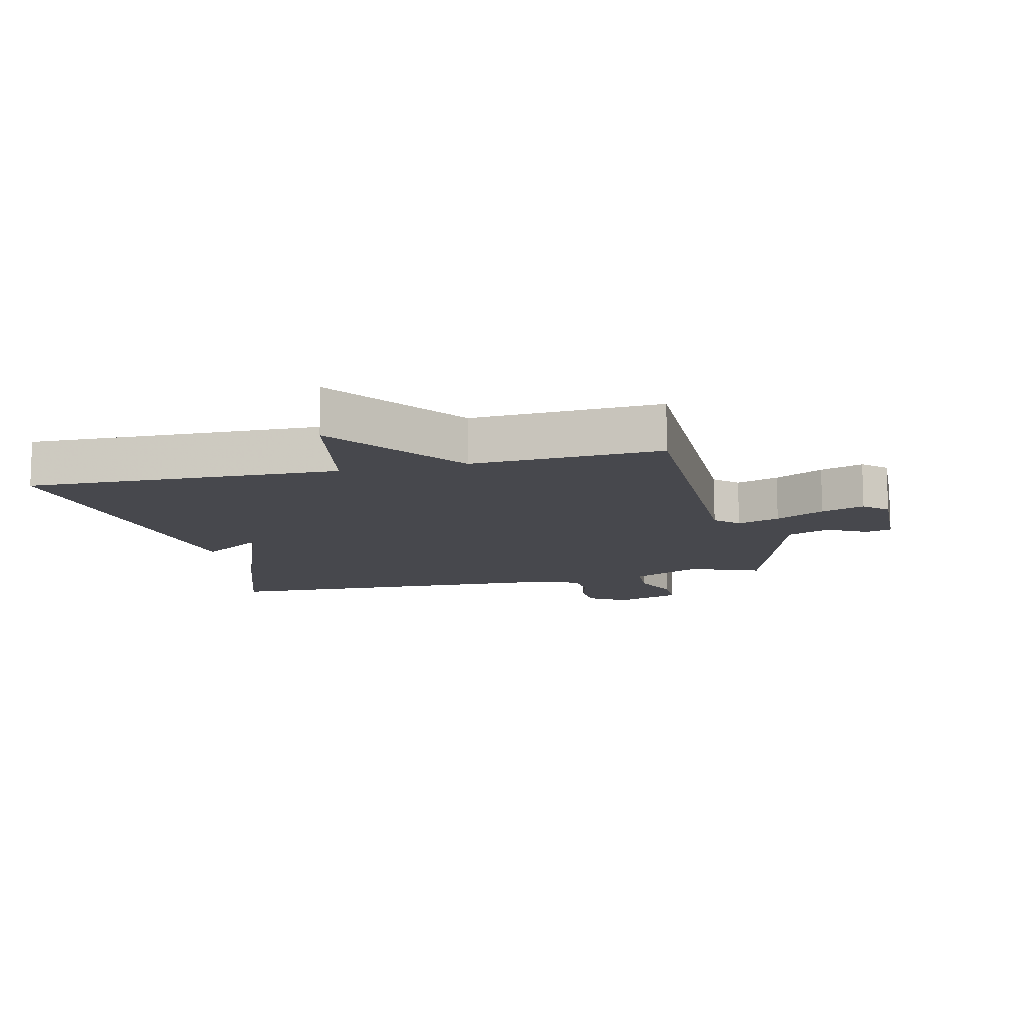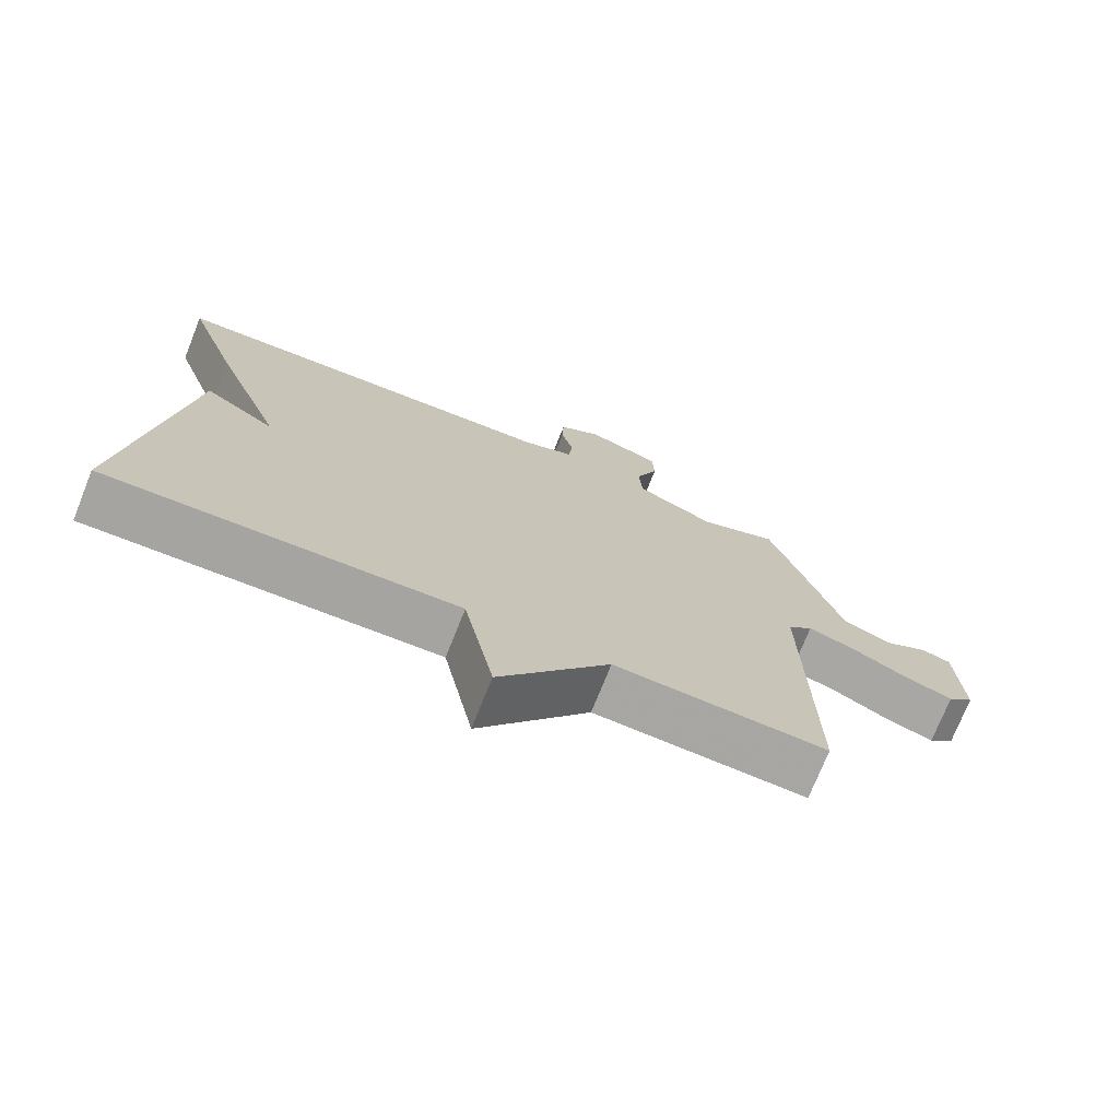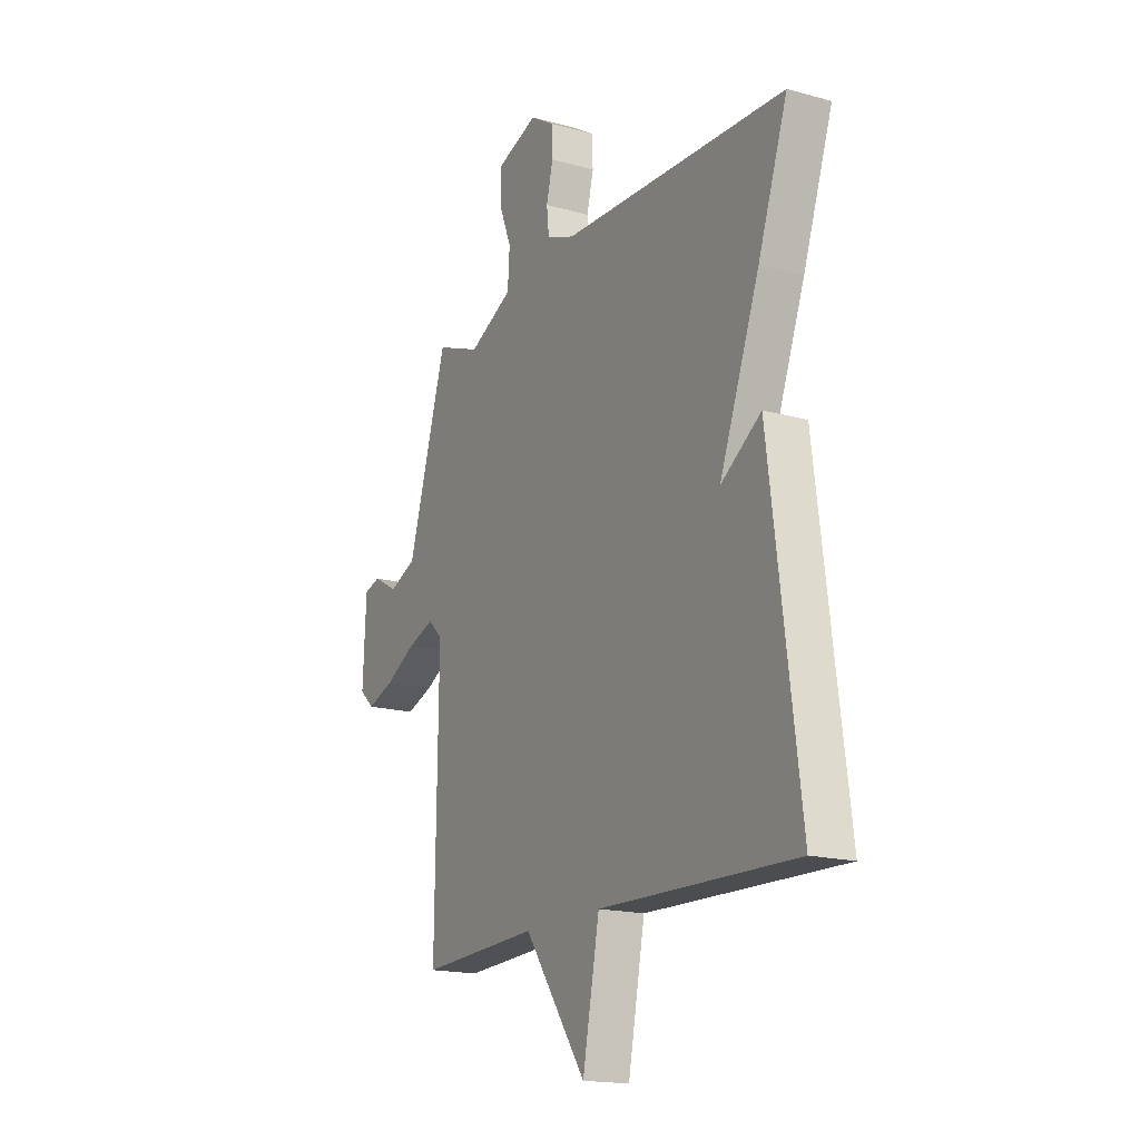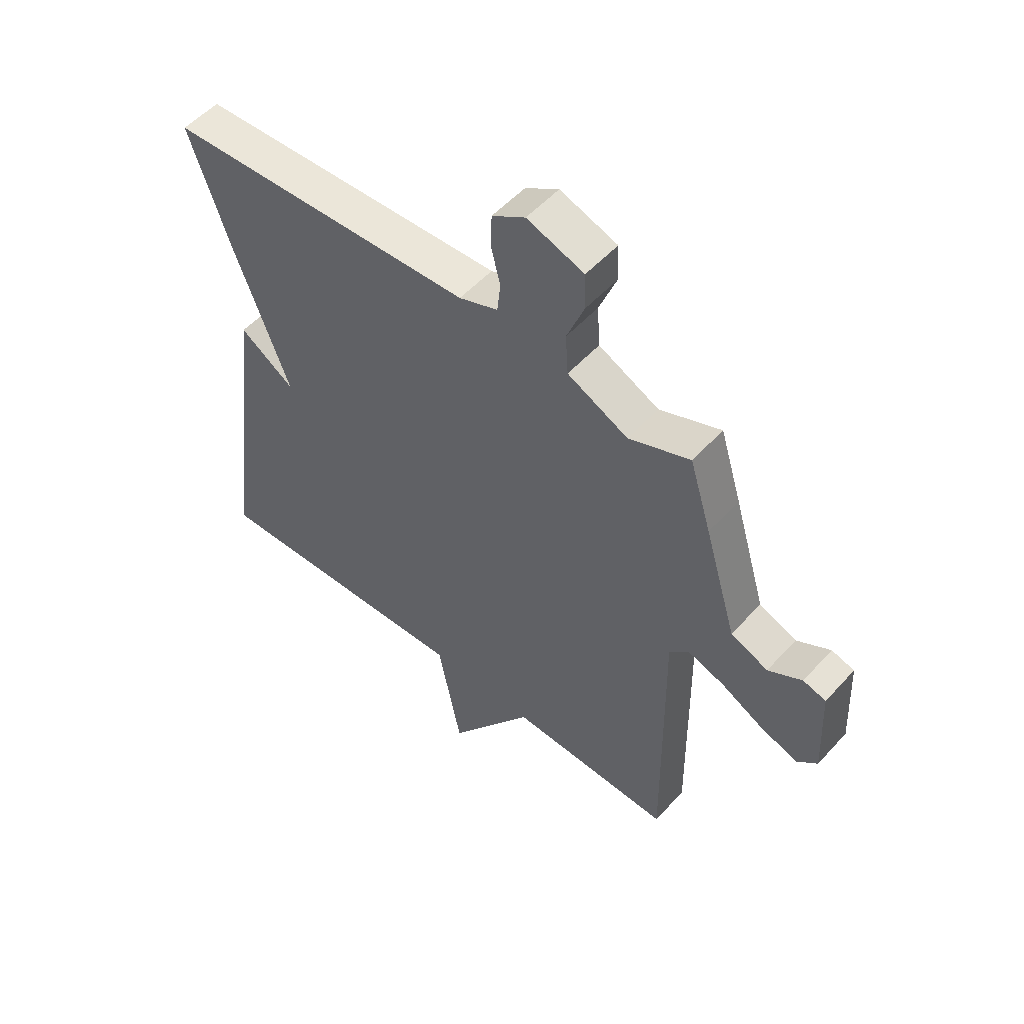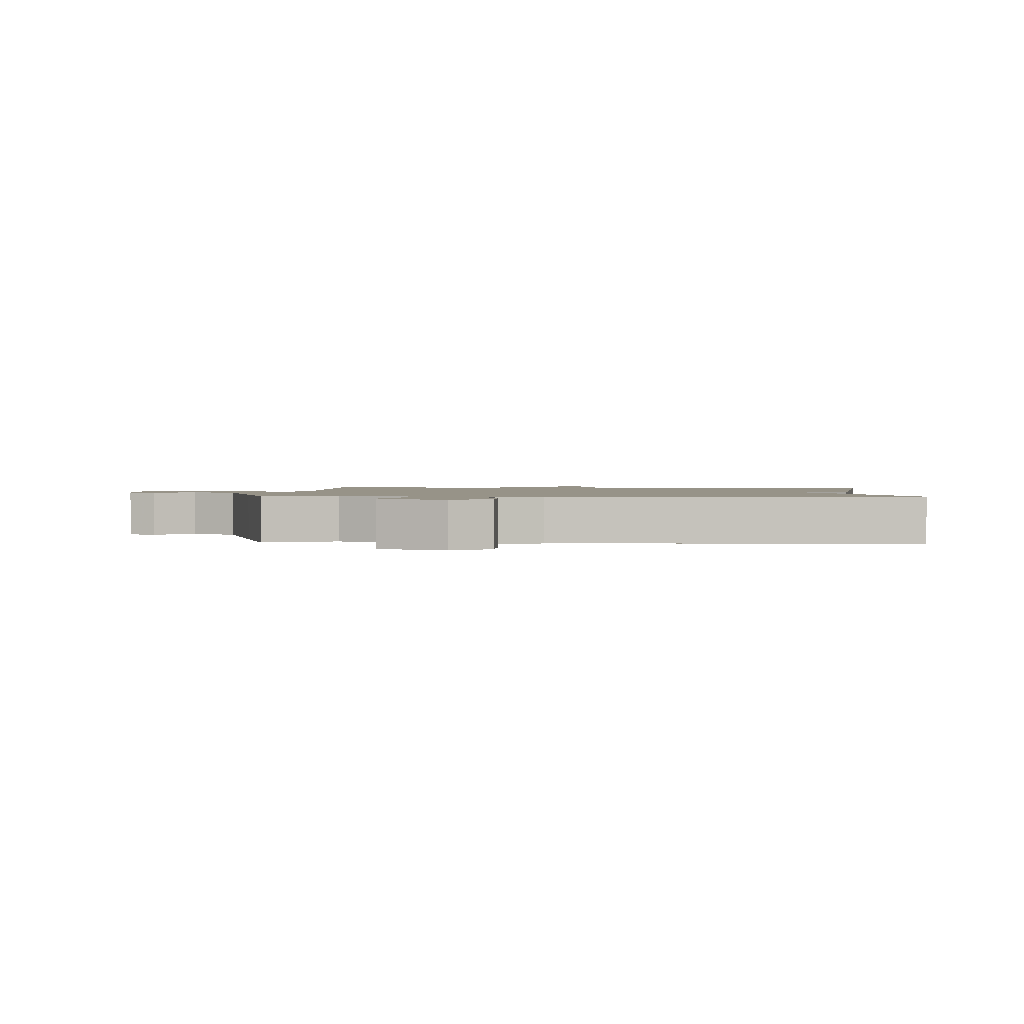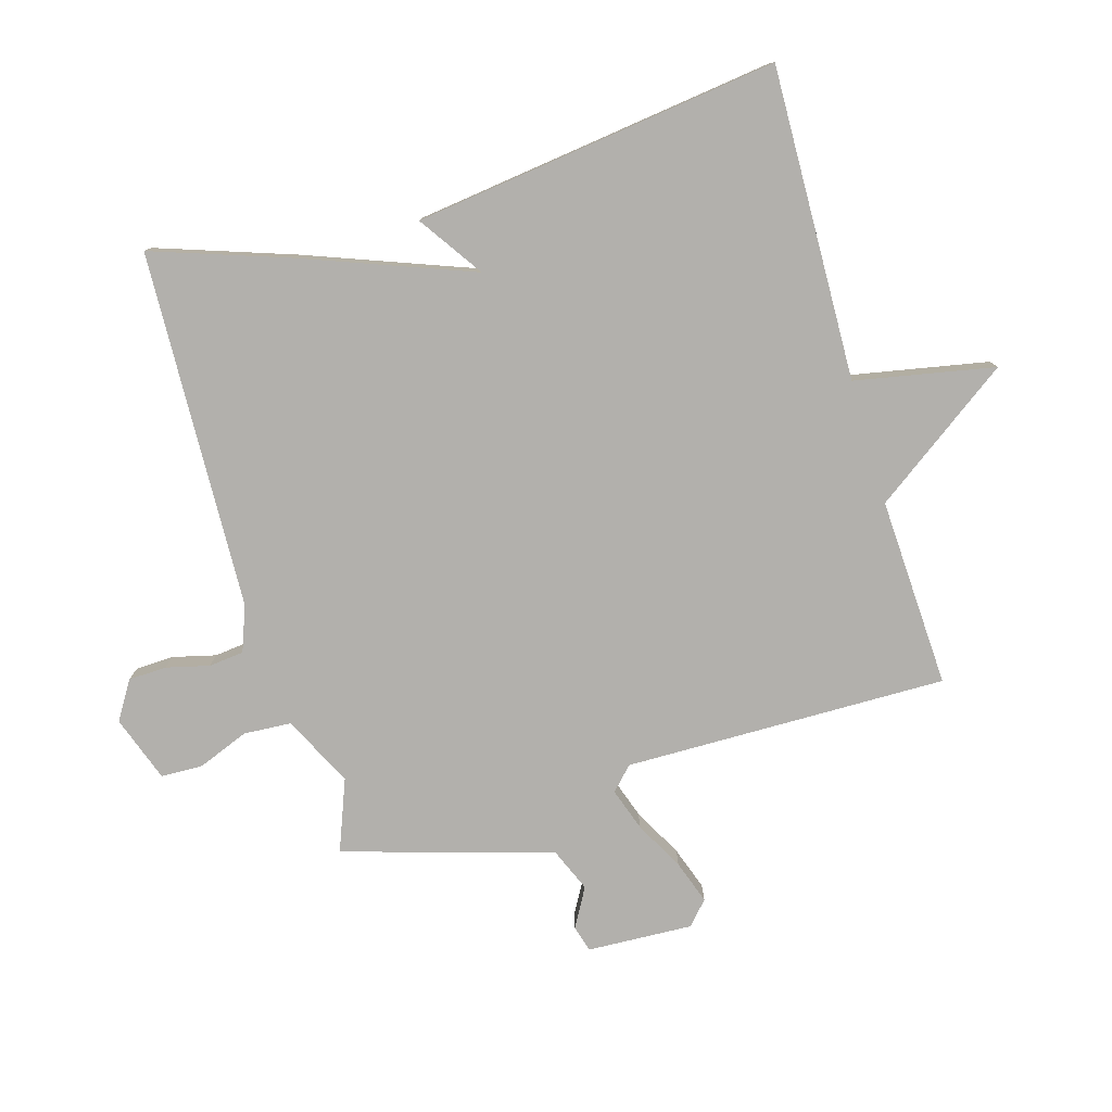
<metadata>
{"format":"obj","ext":"obj","renderer":"f3d","projection":"perspective","resolution":1024,"background":"white","views":[{"elev":-11.8,"azim":-166.4,"up":"+Y"},{"elev":-73.8,"azim":158.2,"up":"+Z"},{"elev":-17.4,"azim":61.1,"up":"+Z"},{"elev":53.1,"azim":-139.1,"up":"+Z"},{"elev":1.4,"azim":2.6,"up":"+Y"},{"elev":-78.7,"azim":106.4,"up":"+Y"}]}
</metadata>
<code>
v 0.5 0.07 -0.5
v 0.002 0.07 -0.486
v -0.041 0.07 -0.708
v -0.198 0.07 -0.486
v -0.5 0.07 -0.5
v -0.493 0.07 0.014
v -0.529 0.07 0.049
v -0.597 0.07 0.026
v -0.675 0.07 -0.016
v -0.744 0.07 -0.04
v -0.781 0.07 -0.006
v -0.773 0.07 0.162
v -0.731 0.07 0.174
v -0.669 0.07 0.139
v -0.6 0.07 0.168
v -0.54 0.07 0.37
v -0.5 0.07 0.5
v -0.387 0.07 0.456
v -0.275 0.07 0.511
v -0.27 0.07 0.587
v -0.302 0.07 0.668
v -0.3 0.07 0.735
v -0.195 0.07 0.772
v -0.134 0.07 0.734
v -0.132 0.07 0.673
v -0.149 0.07 0.605
v -0.143 0.07 0.549
v -0.071 0.07 0.522
v 0.5 0.07 0.5
v 0.425 0.07 0.283
v 0.323 0.07 0.014
v 0.425 0.07 0.083
v 0.5 0 -0.5
v 0.002 0 -0.486
v -0.041 0 -0.708
v -0.198 0 -0.486
v -0.5 0 -0.5
v -0.493 0 0.014
v -0.529 0 0.049
v -0.597 0 0.026
v -0.675 0 -0.016
v -0.744 0 -0.04
v -0.781 0 -0.006
v -0.773 0 0.162
v -0.731 0 0.174
v -0.669 0 0.139
v -0.6 0 0.168
v -0.54 0 0.37
v -0.5 0 0.5
v -0.387 0 0.456
v -0.275 0 0.511
v -0.27 0 0.587
v -0.302 0 0.668
v -0.3 0 0.735
v -0.195 0 0.772
v -0.134 0 0.734
v -0.132 0 0.673
v -0.149 0 0.605
v -0.143 0 0.549
v -0.071 0 0.522
v 0.5 0 0.5
v 0.425 0 0.283
v 0.323 0 0.014
v 0.425 0 0.083
f 31 32 1 2
f 30 31 2
f 29 30 2
f 28 29 2
f 2 3 4
f 28 2 4
f 27 28 4
f 4 5 6
f 27 4 6
f 26 27 6
f 24 25 26
f 23 24 26
f 22 23 26
f 21 22 26
f 20 21 26
f 19 20 26
f 19 26 6 7
f 18 19 7 8
f 17 18 8
f 16 17 8
f 15 16 8
f 9 10 11
f 8 9 11
f 15 8 11
f 14 15 11
f 11 12 13 14
f 34 33 64 63
f 34 63 62
f 34 62 61
f 34 61 60
f 36 35 34
f 36 34 60
f 36 60 59
f 38 37 36
f 38 36 59
f 38 59 58
f 58 57 56
f 58 56 55
f 58 55 54
f 58 54 53
f 58 53 52
f 58 52 51
f 39 38 58 51
f 40 39 51 50
f 40 50 49
f 40 49 48
f 40 48 47
f 43 42 41
f 43 41 40
f 43 40 47
f 43 47 46
f 46 45 44 43
f 1 33 34 2
f 2 34 35 3
f 3 35 36 4
f 4 36 37 5
f 5 37 38 6
f 6 38 39 7
f 7 39 40 8
f 8 40 41 9
f 9 41 42 10
f 10 42 43 11
f 11 43 44 12
f 12 44 45 13
f 13 45 46 14
f 14 46 47 15
f 15 47 48 16
f 16 48 49 17
f 17 49 50 18
f 18 50 51 19
f 19 51 52 20
f 20 52 53 21
f 21 53 54 22
f 22 54 55 23
f 23 55 56 24
f 24 56 57 25
f 25 57 58 26
f 26 58 59 27
f 27 59 60 28
f 28 60 61 29
f 29 61 62 30
f 30 62 63 31
f 31 63 64 32
f 32 64 33 1

</code>
